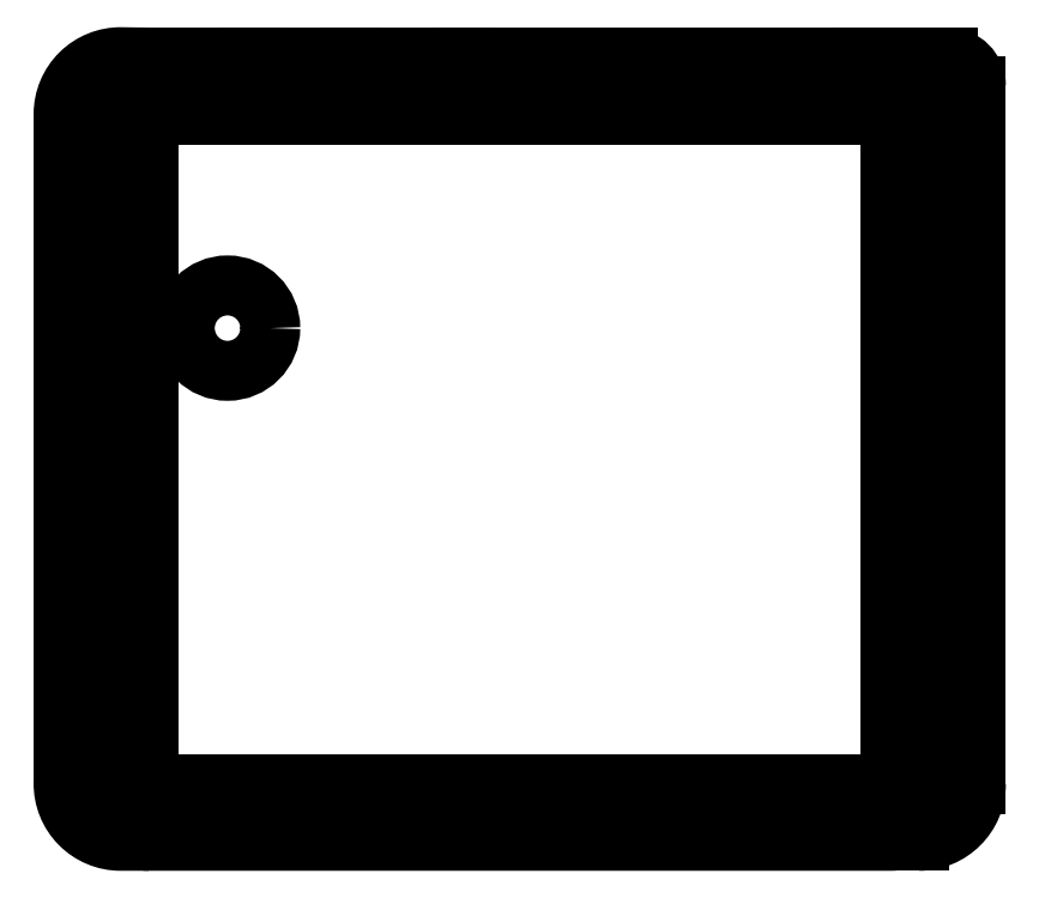
<metadata>
{"format":"dxf","ext":"dxf","renderer":"ezdxf+matplotlib","layout":"modelspace","background":"white","min_lineweight":24,"dpi":150}
</metadata>
<code>
0
SECTION
2
ENTITIES
0
LINE
8
0
10
0
20
0
30
0
11
260
21
0
31
0
0
LINE
8
0
10
0
20
0
30
0
11
0
21
235
31
0
0
CIRCLE
8
0
10
27.5
20
160
30
0
40
15
210
0
220
0
230
1
0
LINE
8
0
10
0
20
235
30
0
11
260
21
235
31
0
0
LINE
8
0
10
260
20
0
30
0
11
260
21
235
31
0
0
LWPOLYLINE
8
0
90
14
70
1
43
0
10
-3.445e-15
20
-20
10
260
20
-20
42
0.4142
10
280
20
7.327e-14
10
280
20
235
42
0.4142
10
260
20
255
10
70.5
20
255
10
35.5
20
255
10
4.441e-15
20
255
10
-9.73
20
255.1
42
0.4182
10
-30
20
235.1
10
-30
20
235
10
-30
20
0
10
-30
20
0.2697
42
0.4182
10
-9.998
20
-20
0
LINE
8
0
10
-20
20
-4.441e-15
30
0
11
-20
21
235
31
0
0
LINE
8
0
10
0
20
235
30
0
11
35.5
21
235
31
0
0
LINE
8
0
10
35.5
20
235
30
0
11
35.5
21
255
31
0
0
LINE
8
0
10
35.5
20
235
30
0
11
70.5
21
235
31
0
0
LINE
8
0
10
70.5
20
235
30
0
11
70.5
21
255
31
0
0
LINE
8
0
10
70.5
20
235
30
0
11
110.5
21
235
31
0
0
LINE
8
0
10
110.5
20
235
30
0
11
250.5
21
235
31
0
0
LINE
8
0
10
110.5
20
255
30
0
11
110.5
21
235
31
0
0
LINE
8
0
10
250.5
20
255
30
0
11
250.5
21
235
31
0
0
ARC
8
0
10
7.772e-15
20
235
30
0
40
20
210
0
220
0
230
1
50
90
51
180
0
ARC
8
0
10
-1.998e-14
20
-2.22e-14
30
0
40
20
210
0
220
0
230
1
50
180
51
270
0
LINE
8
0
10
0
20
0
30
0
11
110
21
0
31
0
0
LINE
8
0
10
110
20
0
30
0
11
120
21
0
31
0
0
LINE
8
0
10
110
20
0
30
0
11
155
21
0
31
0
0
LINE
8
0
10
155
20
0
30
0
11
255.6
21
0
31
0
0
LINE
8
0
10
255.6
20
0
30
0
11
255.6
21
-20
31
0
0
LINE
8
0
10
155
20
0
30
0
11
155
21
-20
31
0
0
LINE
8
0
10
110
20
0
30
0
11
110
21
-20
31
0
0
LINE
8
0
10
-1.998e-14
20
-2.22e-14
30
0
11
-3.445e-15
21
-20
31
0
0
LINE
8
0
10
7.772e-15
20
235
30
0
11
-10
21
235
31
0
0
LINE
8
0
10
-10
20
235
30
0
11
-10
21
0
31
0
0
LINE
8
0
10
-10
20
0
30
0
11
-1.998e-14
21
-2.22e-14
31
0
0
LINE
8
0
10
260
20
235
30
0
11
270
21
235
31
0
0
LINE
8
0
10
270
20
235
30
0
11
270
21
0
31
0
0
LINE
8
0
10
270
20
0
30
0
11
260
21
0
31
0
0
LINE
8
0
10
260
20
255
30
0
11
280
21
255
31
0
0
LINE
8
0
10
290
20
245
30
0
11
290
21
0
31
0
0
LINE
8
0
10
270
20
-20
30
0
11
260
21
-20
31
0
0
ARC
8
0
10
280
20
245
30
0
40
10
210
0
220
-0
230
1
50
0
51
90
0
ARC
8
0
10
270
20
-1.554e-14
30
0
40
20
210
-0
220
0
230
1
50
-90
51
0
0
LINE
8
0
10
0
20
0
30
0
11
0
21
90
31
0
0
LINE
8
0
10
0
20
90
30
0
11
-20
21
90
31
0
0
LINE
8
0
10
-20
20
90
30
0
11
-20
21
96.01
31
0
0
LINE
8
0
10
-20
20
90
30
0
11
-20
21
140
31
0
0
LINE
8
0
10
0
20
140
30
0
11
-20
21
140
31
0
0
ENDSEC
0
EOF

</code>
